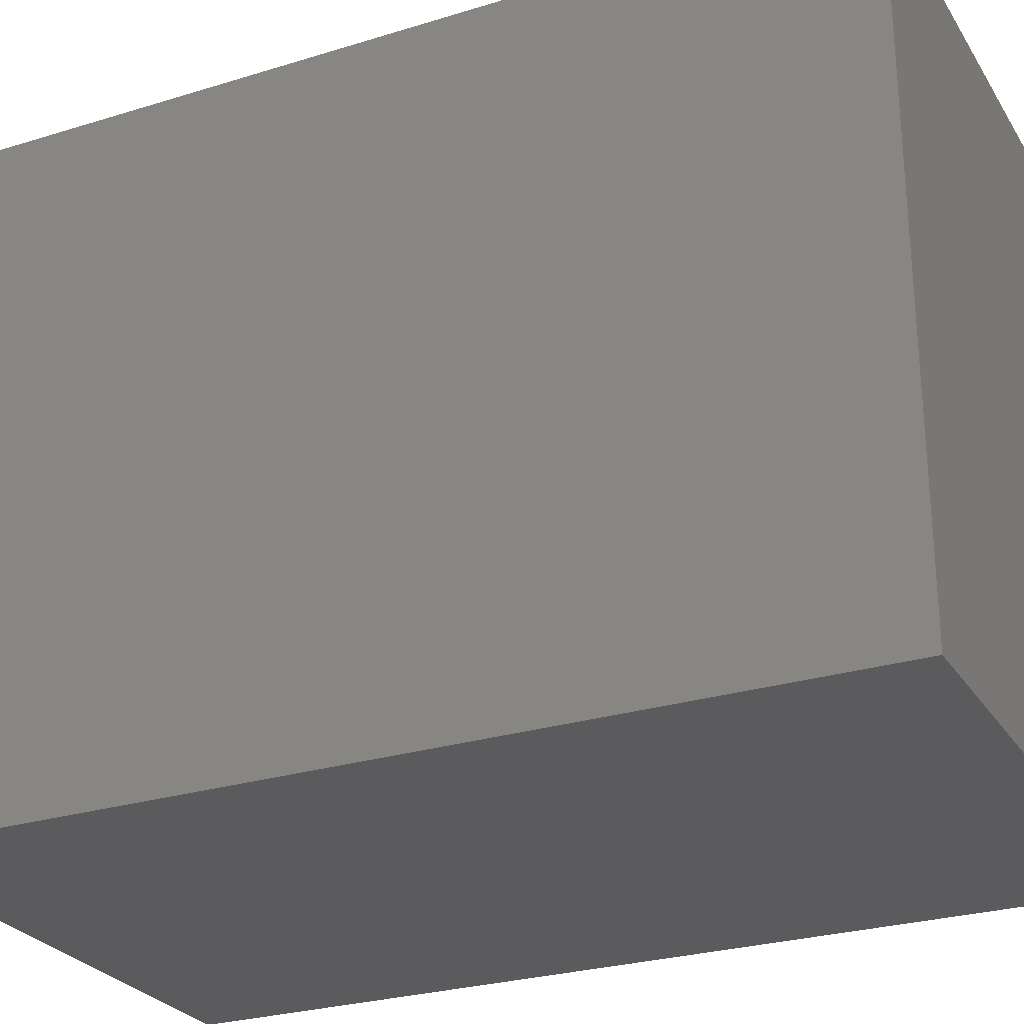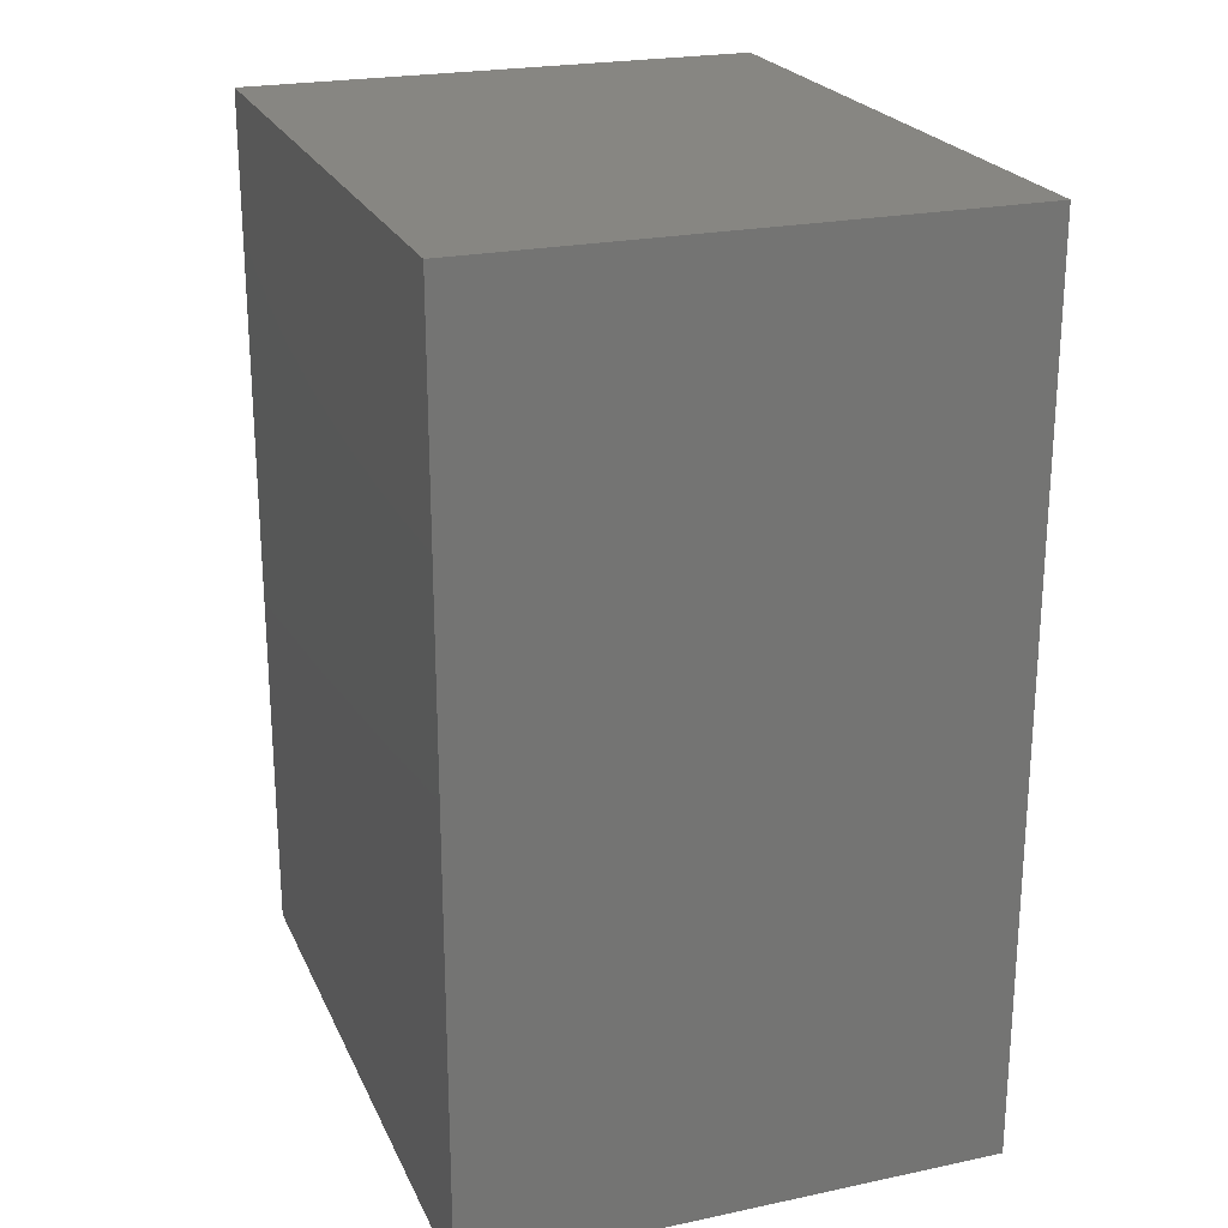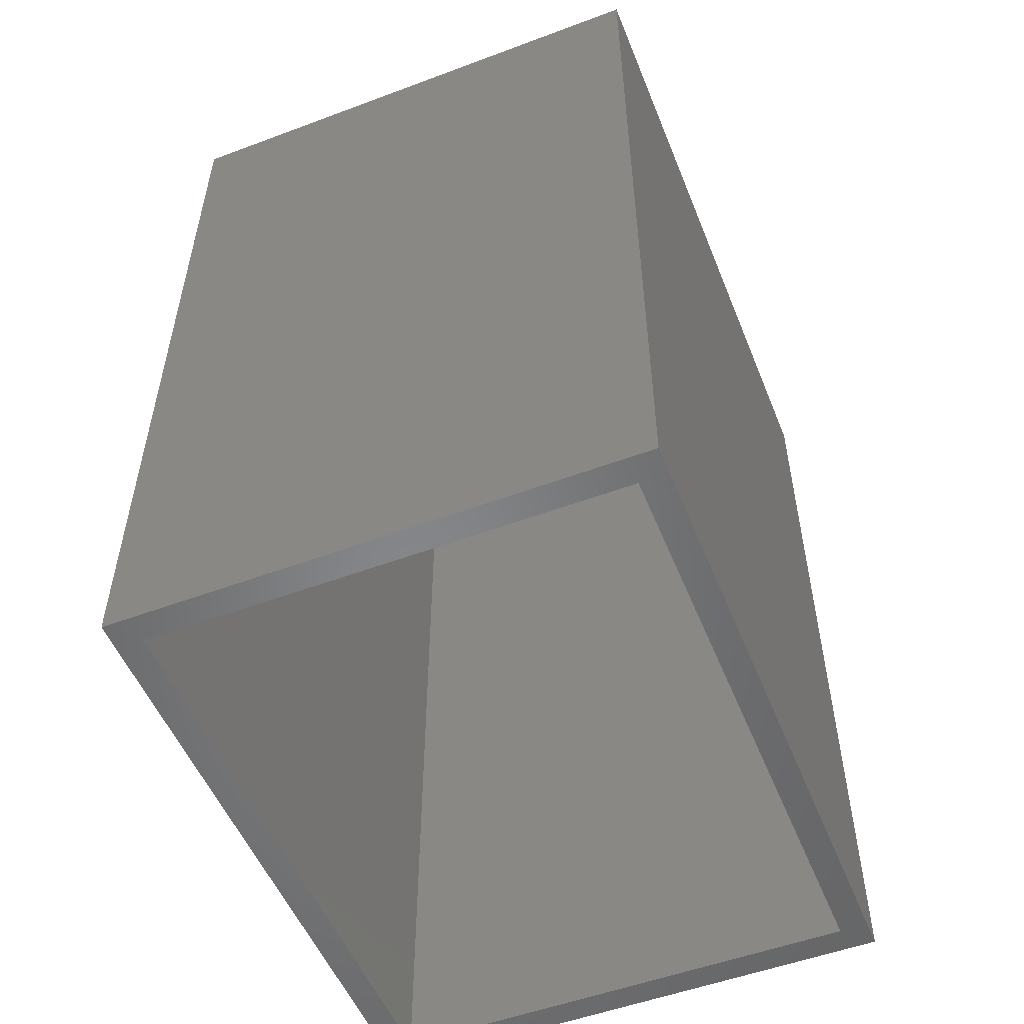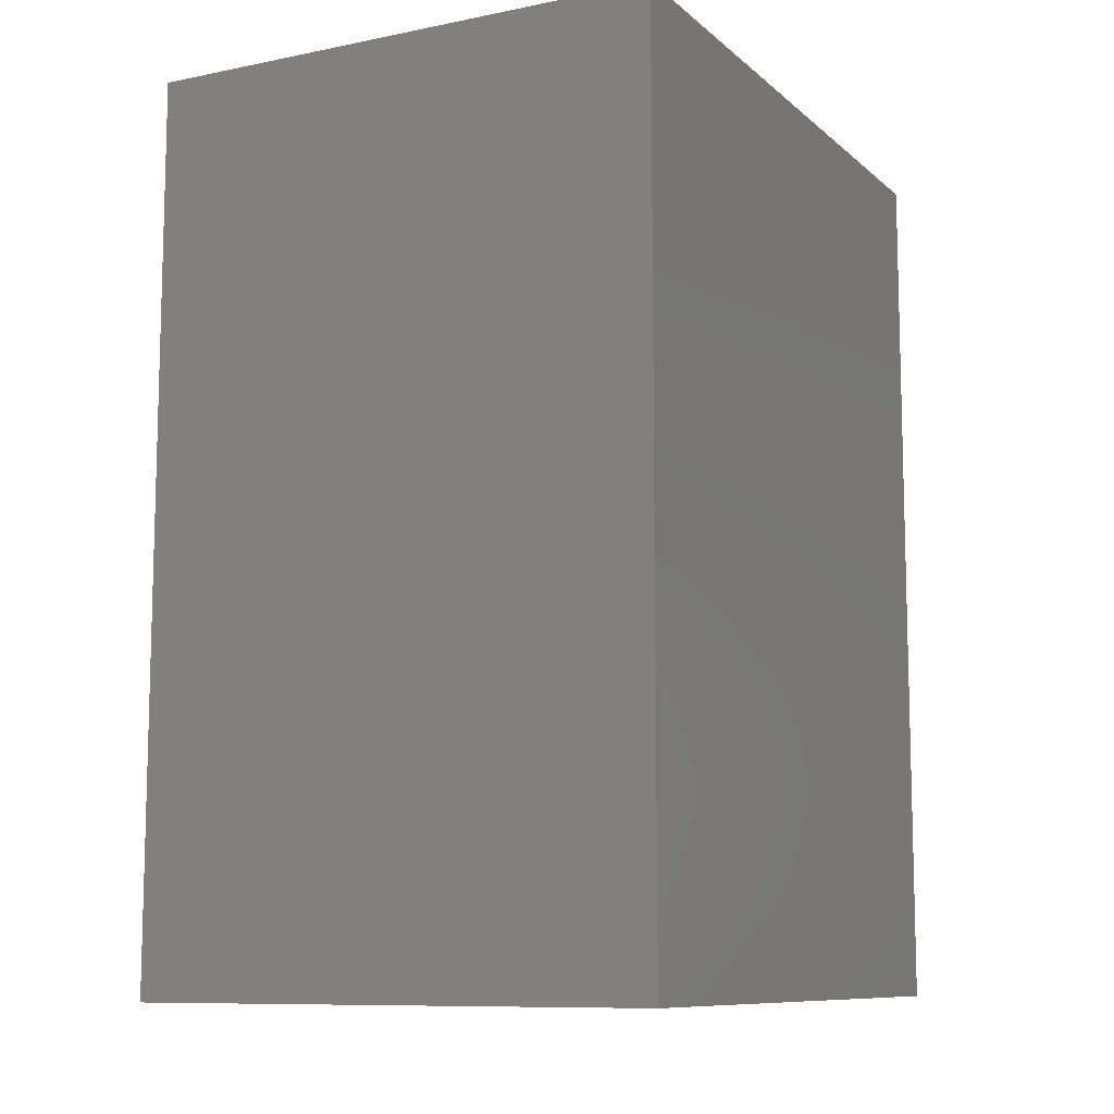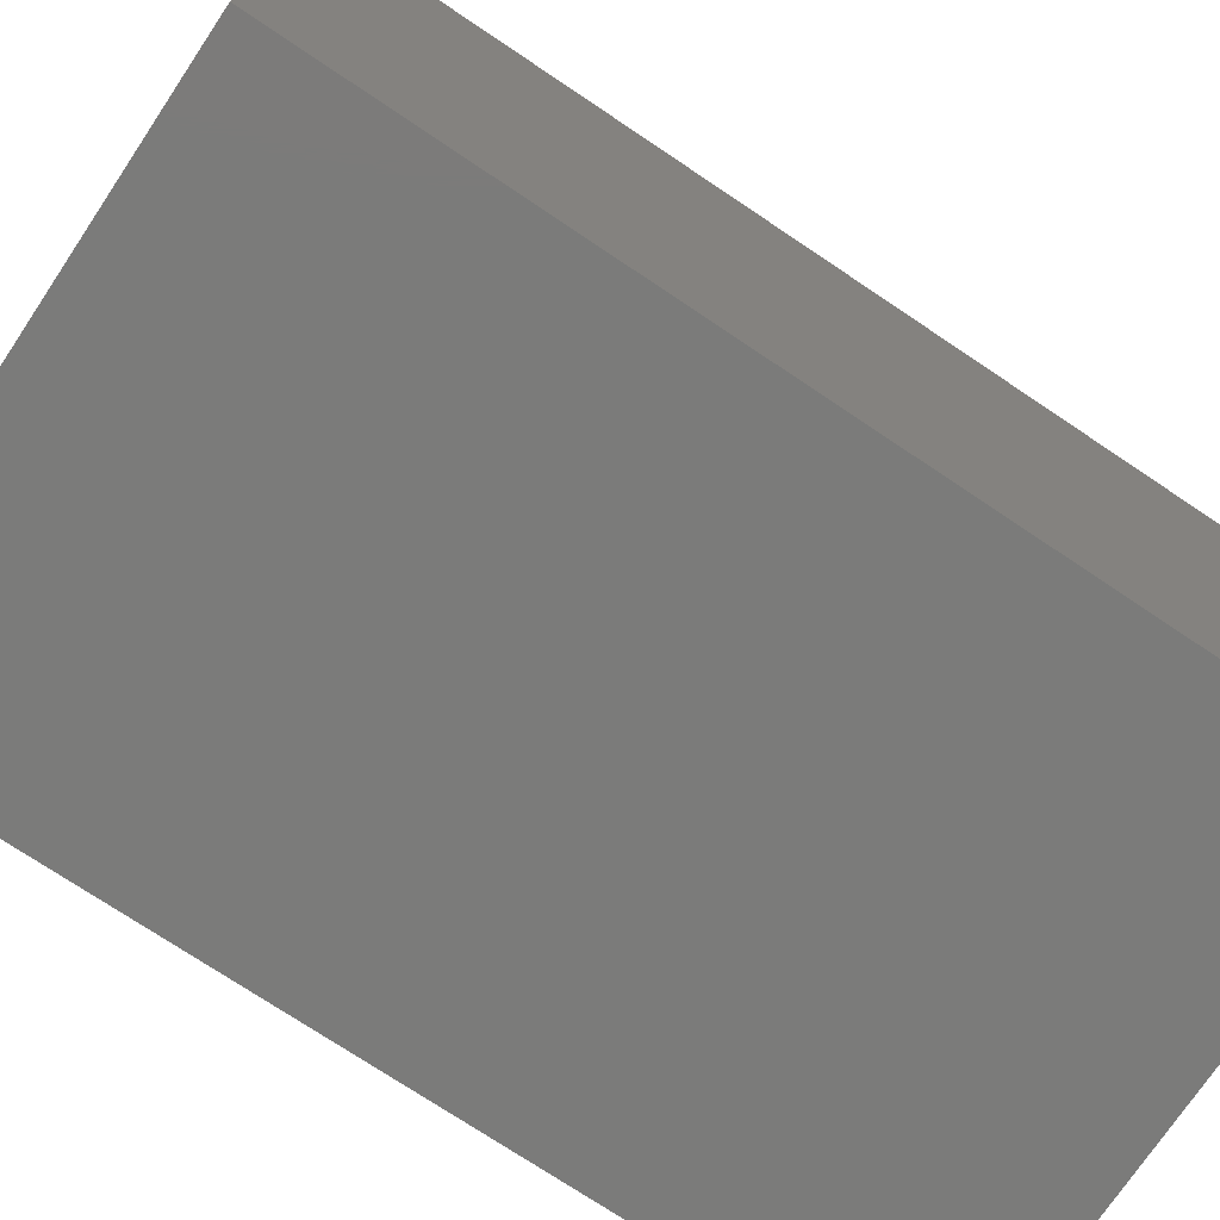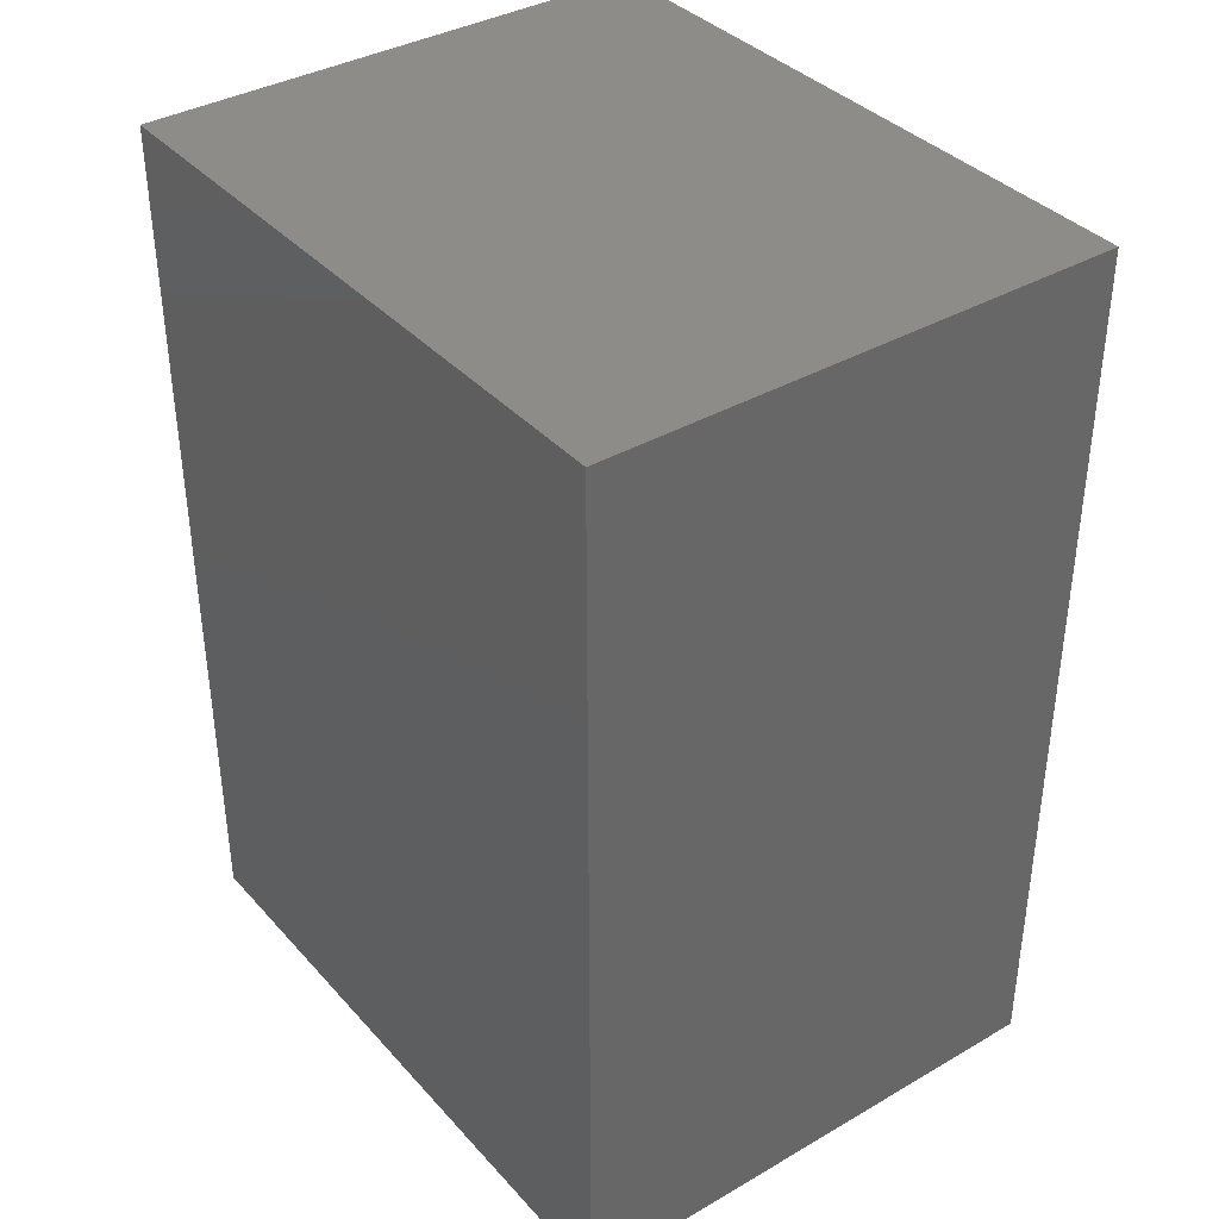
<metadata>
{"format":"stl","ext":"stl","renderer":"f3d","projection":"perspective","resolution":1024,"background":"white","views":[{"elev":-27.1,"azim":115.6,"up":"+Z"},{"elev":23.0,"azim":-19.7,"up":"+Y"},{"elev":-53.1,"azim":-158.2,"up":"+Y"},{"elev":-9.8,"azim":27.4,"up":"+Y"},{"elev":-74.1,"azim":56.2,"up":"+Z"},{"elev":37.4,"azim":143.5,"up":"+Y"}]}
</metadata>
<code>
# stl→obj: 16 verts, 28 faces
v 0.1463 -0.2266 0
v 0.1307 -0.2266 0.01562
v -0.1484 -0.2266 0
v -0.1328 -0.2266 0.01562
v -0.1484 -0.2266 0.3672
v -0.1328 -0.2266 0.3516
v 0.1463 -0.2266 0.3672
v 0.1307 -0.2266 0.3516
v 0.1307 0.2578 0.3516
v 0.1307 0.2578 0.01562
v -0.1328 0.2578 0.3516
v -0.1328 0.2578 0.01562
v -0.1484 0.2734 0.3672
v 0.1463 0.2734 0.3672
v -0.1484 0.2734 0
v 0.1463 0.2734 0
f 1 2 3
f 3 2 4
f 3 4 5
f 5 4 6
f 5 6 7
f 7 6 8
f 7 8 1
f 1 8 2
f 8 9 2
f 2 9 10
f 11 6 12
f 12 6 4
f 4 2 12
f 12 2 10
f 6 11 8
f 8 11 9
f 10 9 12
f 12 9 11
f 5 7 13
f 13 7 14
f 3 15 1
f 1 15 16
f 13 15 5
f 5 15 3
f 16 15 14
f 14 15 13
f 7 1 14
f 14 1 16

</code>
